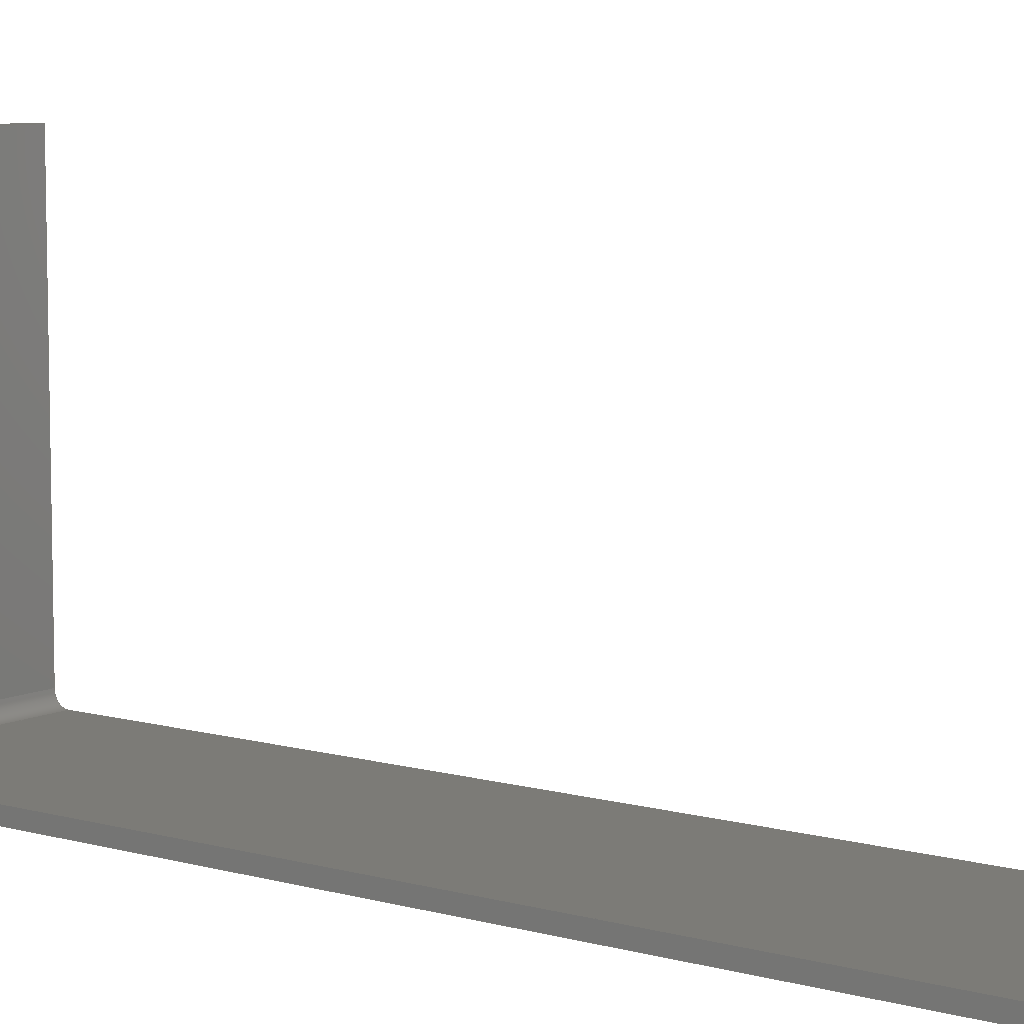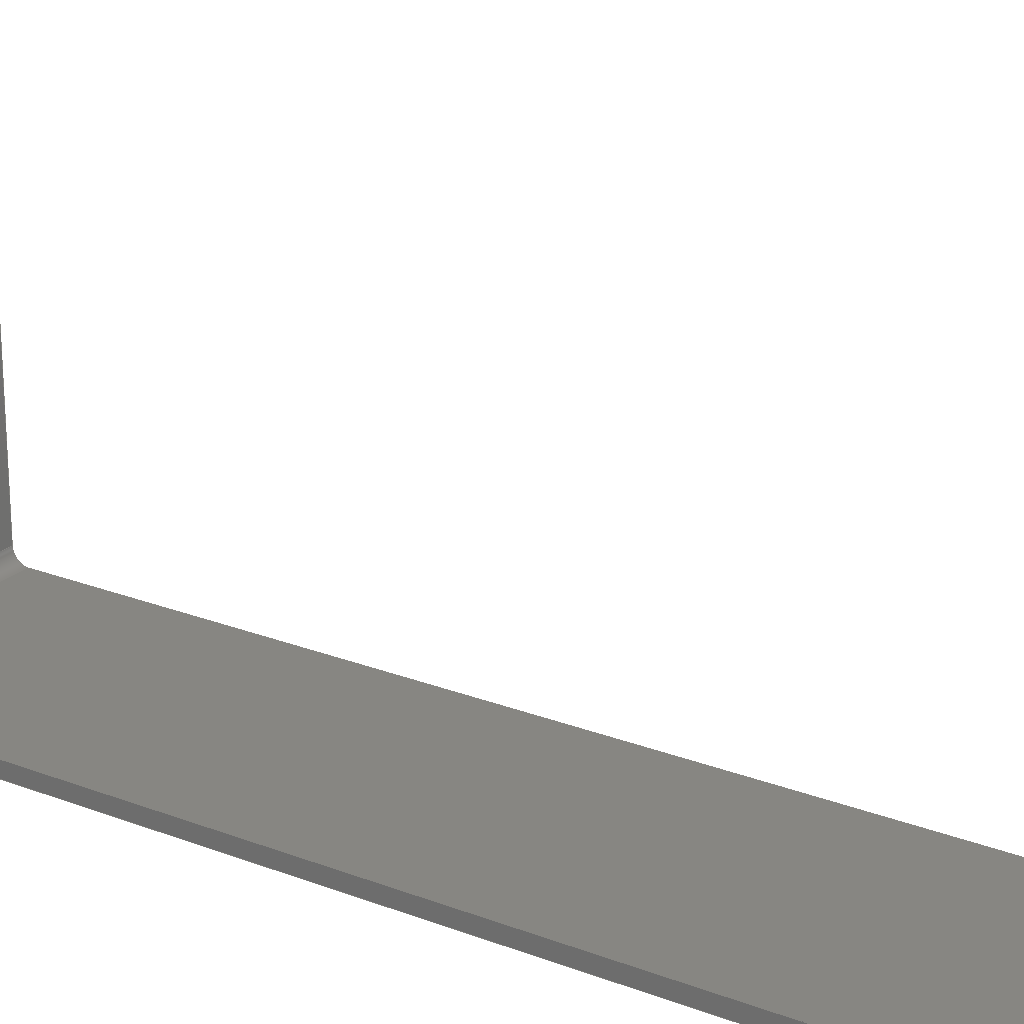
<metadata>
{"format":"step","ext":"step","renderer":"f3d","projection":"perspective","resolution":1024,"background":"white","views":[{"elev":8.2,"azim":-51.9,"up":"+Z"},{"elev":22.6,"azim":-56.1,"up":"+Z"}]}
</metadata>
<code>
ISO-10303-21;
DATA;
#1 = APPLICATION_PROTOCOL_DEFINITION('international standard',
  'automotive_design',2000,#2);
#2 = APPLICATION_CONTEXT(
  'core data for automotive mechanical design processes');
#3 = SHAPE_DEFINITION_REPRESENTATION(#4,#10);
#4 = PRODUCT_DEFINITION_SHAPE('','',#5);
#5 = PRODUCT_DEFINITION('design','',#6,#9);
#6 = PRODUCT_DEFINITION_FORMATION('','',#7);
#7 = PRODUCT('Hole','Hole','',(#8));
#8 = PRODUCT_CONTEXT('',#2,'mechanical');
#9 = PRODUCT_DEFINITION_CONTEXT('part definition',#2,'design');
#10 = ADVANCED_BREP_SHAPE_REPRESENTATION('',(#11,#15),#400);
#11 = AXIS2_PLACEMENT_3D('',#12,#13,#14);
#12 = CARTESIAN_POINT('',(0,0,0));
#13 = DIRECTION('',(0,0,1));
#14 = DIRECTION('',(1,0,-0));
#15 = MANIFOLD_SOLID_BREP('',#16);
#16 = CLOSED_SHELL('',(#17,#57,#90,#121,#156,#191,#216,#241,#272,#289,
    #306,#323,#347,#371,#388));
#17 = ADVANCED_FACE('',(#18),#52,.T.);
#18 = FACE_BOUND('',#19,.T.);
#19 = EDGE_LOOP('',(#20,#30,#38,#46));
#20 = ORIENTED_EDGE('',*,*,#21,.T.);
#21 = EDGE_CURVE('',#22,#24,#26,.T.);
#22 = VERTEX_POINT('',#23);
#23 = CARTESIAN_POINT('',(-8.5,37.65,2));
#24 = VERTEX_POINT('',#25);
#25 = CARTESIAN_POINT('',(-8.5,36.65,2));
#26 = LINE('',#27,#28);
#27 = CARTESIAN_POINT('',(-8.5,37.65,2));
#28 = VECTOR('',#29,1);
#29 = DIRECTION('',(0,-1,1.11e-16));
#30 = ORIENTED_EDGE('',*,*,#31,.T.);
#31 = EDGE_CURVE('',#24,#32,#34,.T.);
#32 = VERTEX_POINT('',#33);
#33 = CARTESIAN_POINT('',(-8.5,36.65,30));
#34 = LINE('',#35,#36);
#35 = CARTESIAN_POINT('',(-8.5,36.65,2));
#36 = VECTOR('',#37,1);
#37 = DIRECTION('',(0,1.11e-16,1));
#38 = ORIENTED_EDGE('',*,*,#39,.F.);
#39 = EDGE_CURVE('',#40,#32,#42,.T.);
#40 = VERTEX_POINT('',#41);
#41 = CARTESIAN_POINT('',(-8.5,37.65,30));
#42 = LINE('',#43,#44);
#43 = CARTESIAN_POINT('',(-8.5,37.65,30));
#44 = VECTOR('',#45,1);
#45 = DIRECTION('',(-1.11e-16,-1,1.11e-16));
#46 = ORIENTED_EDGE('',*,*,#47,.F.);
#47 = EDGE_CURVE('',#22,#40,#48,.T.);
#48 = LINE('',#49,#50);
#49 = CARTESIAN_POINT('',(-8.5,37.65,2));
#50 = VECTOR('',#51,1);
#51 = DIRECTION('',(0,1.11e-16,1));
#52 = PLANE('',#53);
#53 = AXIS2_PLACEMENT_3D('',#54,#55,#56);
#54 = CARTESIAN_POINT('',(-8.5,37.65,2));
#55 = DIRECTION('',(-1,1.11e-16,-1.233e-32));
#56 = DIRECTION('',(0,1.11e-16,1));
#57 = ADVANCED_FACE('',(#58),#85,.F.);
#58 = FACE_BOUND('',#59,.F.);
#59 = EDGE_LOOP('',(#60,#69,#70,#79));
#60 = ORIENTED_EDGE('',*,*,#61,.T.);
#61 = EDGE_CURVE('',#62,#22,#64,.T.);
#62 = VERTEX_POINT('',#63);
#63 = CARTESIAN_POINT('',(-8.5,35.65,0));
#64 = CIRCLE('',#65,2);
#65 = AXIS2_PLACEMENT_3D('',#66,#67,#68);
#66 = CARTESIAN_POINT('',(-8.5,35.65,2));
#67 = DIRECTION('',(1,-0,0));
#68 = DIRECTION('',(0,0,-1));
#69 = ORIENTED_EDGE('',*,*,#21,.T.);
#70 = ORIENTED_EDGE('',*,*,#71,.F.);
#71 = EDGE_CURVE('',#72,#24,#74,.T.);
#72 = VERTEX_POINT('',#73);
#73 = CARTESIAN_POINT('',(-8.5,35.65,1));
#74 = CIRCLE('',#75,1);
#75 = AXIS2_PLACEMENT_3D('',#76,#77,#78);
#76 = CARTESIAN_POINT('',(-8.5,35.65,2));
#77 = DIRECTION('',(1,-0,0));
#78 = DIRECTION('',(0,0,-1));
#79 = ORIENTED_EDGE('',*,*,#80,.F.);
#80 = EDGE_CURVE('',#62,#72,#81,.T.);
#81 = LINE('',#82,#83);
#82 = CARTESIAN_POINT('',(-8.5,35.65,0));
#83 = VECTOR('',#84,1);
#84 = DIRECTION('',(0,0,1));
#85 = PLANE('',#86);
#86 = AXIS2_PLACEMENT_3D('',#87,#88,#89);
#87 = CARTESIAN_POINT('',(-8.5,35.65,2));
#88 = DIRECTION('',(1,0,0));
#89 = DIRECTION('',(0,0,-1));
#90 = ADVANCED_FACE('',(#91),#116,.T.);
#91 = FACE_BOUND('',#92,.T.);
#92 = EDGE_LOOP('',(#93,#94,#102,#110));
#93 = ORIENTED_EDGE('',*,*,#39,.T.);
#94 = ORIENTED_EDGE('',*,*,#95,.T.);
#95 = EDGE_CURVE('',#32,#96,#98,.T.);
#96 = VERTEX_POINT('',#97);
#97 = CARTESIAN_POINT('',(8.5,36.65,30));
#98 = LINE('',#99,#100);
#99 = CARTESIAN_POINT('',(-8.5,36.65,30));
#100 = VECTOR('',#101,1);
#101 = DIRECTION('',(1,0,0));
#102 = ORIENTED_EDGE('',*,*,#103,.F.);
#103 = EDGE_CURVE('',#104,#96,#106,.T.);
#104 = VERTEX_POINT('',#105);
#105 = CARTESIAN_POINT('',(8.5,37.65,30));
#106 = LINE('',#107,#108);
#107 = CARTESIAN_POINT('',(8.5,37.65,30));
#108 = VECTOR('',#109,1);
#109 = DIRECTION('',(-1.11e-16,-1,1.11e-16));
#110 = ORIENTED_EDGE('',*,*,#111,.F.);
#111 = EDGE_CURVE('',#40,#104,#112,.T.);
#112 = LINE('',#113,#114);
#113 = CARTESIAN_POINT('',(-8.5,37.65,30));
#114 = VECTOR('',#115,1);
#115 = DIRECTION('',(1,0,0));
#116 = PLANE('',#117);
#117 = AXIS2_PLACEMENT_3D('',#118,#119,#120);
#118 = CARTESIAN_POINT('',(-8.5,37.65,30));
#119 = DIRECTION('',(0,1.11e-16,1));
#120 = DIRECTION('',(1,0,0));
#121 = ADVANCED_FACE('',(#122,#140),#151,.T.);
#122 = FACE_BOUND('',#123,.T.);
#123 = EDGE_LOOP('',(#124,#132,#133,#134));
#124 = ORIENTED_EDGE('',*,*,#125,.T.);
#125 = EDGE_CURVE('',#126,#22,#128,.T.);
#126 = VERTEX_POINT('',#127);
#127 = CARTESIAN_POINT('',(8.5,37.65,2));
#128 = LINE('',#129,#130);
#129 = CARTESIAN_POINT('',(8.5,37.65,2));
#130 = VECTOR('',#131,1);
#131 = DIRECTION('',(-1,0,0));
#132 = ORIENTED_EDGE('',*,*,#47,.T.);
#133 = ORIENTED_EDGE('',*,*,#111,.T.);
#134 = ORIENTED_EDGE('',*,*,#135,.T.);
#135 = EDGE_CURVE('',#104,#126,#136,.T.);
#136 = LINE('',#137,#138);
#137 = CARTESIAN_POINT('',(8.5,37.65,30));
#138 = VECTOR('',#139,1);
#139 = DIRECTION('',(0,-1.11e-16,-1));
#140 = FACE_BOUND('',#141,.T.);
#141 = EDGE_LOOP('',(#142));
#142 = ORIENTED_EDGE('',*,*,#143,.F.);
#143 = EDGE_CURVE('',#144,#144,#146,.T.);
#144 = VERTEX_POINT('',#145);
#145 = CARTESIAN_POINT('',(-5.75,37.65,17));
#146 = CIRCLE('',#147,2.25);
#147 = AXIS2_PLACEMENT_3D('',#148,#149,#150);
#148 = CARTESIAN_POINT('',(-3.5,37.65,17));
#149 = DIRECTION('',(0,1,-2.22e-16));
#150 = DIRECTION('',(-1,0,0));
#151 = PLANE('',#152);
#152 = AXIS2_PLACEMENT_3D('',#153,#154,#155);
#153 = CARTESIAN_POINT('',(0,37.65,16));
#154 = DIRECTION('',(-0,1,-1.11e-16));
#155 = DIRECTION('',(-1,0,0));
#156 = ADVANCED_FACE('',(#157,#175),#186,.F.);
#157 = FACE_BOUND('',#158,.F.);
#158 = EDGE_LOOP('',(#159,#167,#168,#169));
#159 = ORIENTED_EDGE('',*,*,#160,.F.);
#160 = EDGE_CURVE('',#24,#161,#163,.T.);
#161 = VERTEX_POINT('',#162);
#162 = CARTESIAN_POINT('',(8.5,36.65,2));
#163 = LINE('',#164,#165);
#164 = CARTESIAN_POINT('',(-8.5,36.65,2));
#165 = VECTOR('',#166,1);
#166 = DIRECTION('',(1,0,0));
#167 = ORIENTED_EDGE('',*,*,#31,.T.);
#168 = ORIENTED_EDGE('',*,*,#95,.T.);
#169 = ORIENTED_EDGE('',*,*,#170,.T.);
#170 = EDGE_CURVE('',#96,#161,#171,.T.);
#171 = LINE('',#172,#173);
#172 = CARTESIAN_POINT('',(8.5,36.65,30));
#173 = VECTOR('',#174,1);
#174 = DIRECTION('',(0,-1.11e-16,-1));
#175 = FACE_BOUND('',#176,.F.);
#176 = EDGE_LOOP('',(#177));
#177 = ORIENTED_EDGE('',*,*,#178,.T.);
#178 = EDGE_CURVE('',#179,#179,#181,.T.);
#179 = VERTEX_POINT('',#180);
#180 = CARTESIAN_POINT('',(-5.75,36.65,17));
#181 = CIRCLE('',#182,2.25);
#182 = AXIS2_PLACEMENT_3D('',#183,#184,#185);
#183 = CARTESIAN_POINT('',(-3.5,36.65,17));
#184 = DIRECTION('',(0,-1,2.22e-16));
#185 = DIRECTION('',(-1,0,0));
#186 = PLANE('',#187);
#187 = AXIS2_PLACEMENT_3D('',#188,#189,#190);
#188 = CARTESIAN_POINT('',(-1.11e-16,36.65,16));
#189 = DIRECTION('',(-0,1,-1.11e-16));
#190 = DIRECTION('',(-1,0,0));
#191 = ADVANCED_FACE('',(#192),#211,.T.);
#192 = FACE_BOUND('',#193,.F.);
#193 = EDGE_LOOP('',(#194,#203,#204,#205));
#194 = ORIENTED_EDGE('',*,*,#195,.T.);
#195 = EDGE_CURVE('',#196,#126,#198,.T.);
#196 = VERTEX_POINT('',#197);
#197 = CARTESIAN_POINT('',(8.5,35.65,0));
#198 = CIRCLE('',#199,2);
#199 = AXIS2_PLACEMENT_3D('',#200,#201,#202);
#200 = CARTESIAN_POINT('',(8.5,35.65,2));
#201 = DIRECTION('',(1,-0,0));
#202 = DIRECTION('',(0,0,-1));
#203 = ORIENTED_EDGE('',*,*,#125,.T.);
#204 = ORIENTED_EDGE('',*,*,#61,.F.);
#205 = ORIENTED_EDGE('',*,*,#206,.T.);
#206 = EDGE_CURVE('',#62,#196,#207,.T.);
#207 = LINE('',#208,#209);
#208 = CARTESIAN_POINT('',(-8.5,35.65,0));
#209 = VECTOR('',#210,1);
#210 = DIRECTION('',(1,0,0));
#211 = CYLINDRICAL_SURFACE('',#212,2);
#212 = AXIS2_PLACEMENT_3D('',#213,#214,#215);
#213 = CARTESIAN_POINT('',(8.5,35.65,2));
#214 = DIRECTION('',(-1,0,0));
#215 = DIRECTION('',(0,0,-1));
#216 = ADVANCED_FACE('',(#217),#236,.F.);
#217 = FACE_BOUND('',#218,.F.);
#218 = EDGE_LOOP('',(#219,#220,#221,#230));
#219 = ORIENTED_EDGE('',*,*,#71,.T.);
#220 = ORIENTED_EDGE('',*,*,#160,.T.);
#221 = ORIENTED_EDGE('',*,*,#222,.F.);
#222 = EDGE_CURVE('',#223,#161,#225,.T.);
#223 = VERTEX_POINT('',#224);
#224 = CARTESIAN_POINT('',(8.5,35.65,1));
#225 = CIRCLE('',#226,1);
#226 = AXIS2_PLACEMENT_3D('',#227,#228,#229);
#227 = CARTESIAN_POINT('',(8.5,35.65,2));
#228 = DIRECTION('',(1,-0,0));
#229 = DIRECTION('',(0,0,-1));
#230 = ORIENTED_EDGE('',*,*,#231,.F.);
#231 = EDGE_CURVE('',#72,#223,#232,.T.);
#232 = LINE('',#233,#234);
#233 = CARTESIAN_POINT('',(-8.5,35.65,1));
#234 = VECTOR('',#235,1);
#235 = DIRECTION('',(1,0,0));
#236 = CYLINDRICAL_SURFACE('',#237,1);
#237 = AXIS2_PLACEMENT_3D('',#238,#239,#240);
#238 = CARTESIAN_POINT('',(-8.5,35.65,2));
#239 = DIRECTION('',(1,0,0));
#240 = DIRECTION('',(0,0,-1));
#241 = ADVANCED_FACE('',(#242),#267,.F.);
#242 = FACE_BOUND('',#243,.F.);
#243 = EDGE_LOOP('',(#244,#254,#260,#261));
#244 = ORIENTED_EDGE('',*,*,#245,.F.);
#245 = EDGE_CURVE('',#246,#248,#250,.T.);
#246 = VERTEX_POINT('',#247);
#247 = CARTESIAN_POINT('',(-8.5,-35.65,0));
#248 = VERTEX_POINT('',#249);
#249 = CARTESIAN_POINT('',(-8.5,-35.65,1));
#250 = LINE('',#251,#252);
#251 = CARTESIAN_POINT('',(-8.5,-35.65,0));
#252 = VECTOR('',#253,1);
#253 = DIRECTION('',(0,0,1));
#254 = ORIENTED_EDGE('',*,*,#255,.T.);
#255 = EDGE_CURVE('',#246,#62,#256,.T.);
#256 = LINE('',#257,#258);
#257 = CARTESIAN_POINT('',(-8.5,-35.65,0));
#258 = VECTOR('',#259,1);
#259 = DIRECTION('',(0,1,0));
#260 = ORIENTED_EDGE('',*,*,#80,.T.);
#261 = ORIENTED_EDGE('',*,*,#262,.F.);
#262 = EDGE_CURVE('',#248,#72,#263,.T.);
#263 = LINE('',#264,#265);
#264 = CARTESIAN_POINT('',(-8.5,-35.65,1));
#265 = VECTOR('',#266,1);
#266 = DIRECTION('',(0,1,0));
#267 = PLANE('',#268);
#268 = AXIS2_PLACEMENT_3D('',#269,#270,#271);
#269 = CARTESIAN_POINT('',(-8.5,-35.65,0));
#270 = DIRECTION('',(1,0,0));
#271 = DIRECTION('',(0,0,1));
#272 = ADVANCED_FACE('',(#273),#284,.T.);
#273 = FACE_BOUND('',#274,.T.);
#274 = EDGE_LOOP('',(#275,#276,#277,#283));
#275 = ORIENTED_EDGE('',*,*,#103,.T.);
#276 = ORIENTED_EDGE('',*,*,#170,.T.);
#277 = ORIENTED_EDGE('',*,*,#278,.T.);
#278 = EDGE_CURVE('',#161,#126,#279,.T.);
#279 = LINE('',#280,#281);
#280 = CARTESIAN_POINT('',(8.5,36.65,2));
#281 = VECTOR('',#282,1);
#282 = DIRECTION('',(0,1,-1.11e-16));
#283 = ORIENTED_EDGE('',*,*,#135,.F.);
#284 = PLANE('',#285);
#285 = AXIS2_PLACEMENT_3D('',#286,#287,#288);
#286 = CARTESIAN_POINT('',(8.5,37.65,30));
#287 = DIRECTION('',(1,-1.11e-16,1.233e-32));
#288 = DIRECTION('',(0,-1.11e-16,-1));
#289 = ADVANCED_FACE('',(#290),#301,.F.);
#290 = FACE_BOUND('',#291,.T.);
#291 = EDGE_LOOP('',(#292,#298,#299,#300));
#292 = ORIENTED_EDGE('',*,*,#293,.F.);
#293 = EDGE_CURVE('',#179,#144,#294,.T.);
#294 = LINE('',#295,#296);
#295 = CARTESIAN_POINT('',(-5.75,36.65,17));
#296 = VECTOR('',#297,1);
#297 = DIRECTION('',(6.242e-17,1,-2.22e-16));
#298 = ORIENTED_EDGE('',*,*,#178,.T.);
#299 = ORIENTED_EDGE('',*,*,#293,.T.);
#300 = ORIENTED_EDGE('',*,*,#143,.T.);
#301 = CYLINDRICAL_SURFACE('',#302,2.25);
#302 = AXIS2_PLACEMENT_3D('',#303,#304,#305);
#303 = CARTESIAN_POINT('',(-3.5,36.65,17));
#304 = DIRECTION('',(-0,1,-2.22e-16));
#305 = DIRECTION('',(-1,0,0));
#306 = ADVANCED_FACE('',(#307),#318,.T.);
#307 = FACE_BOUND('',#308,.F.);
#308 = EDGE_LOOP('',(#309,#310,#311,#312));
#309 = ORIENTED_EDGE('',*,*,#222,.T.);
#310 = ORIENTED_EDGE('',*,*,#278,.T.);
#311 = ORIENTED_EDGE('',*,*,#195,.F.);
#312 = ORIENTED_EDGE('',*,*,#313,.T.);
#313 = EDGE_CURVE('',#196,#223,#314,.T.);
#314 = LINE('',#315,#316);
#315 = CARTESIAN_POINT('',(8.5,35.65,0));
#316 = VECTOR('',#317,1);
#317 = DIRECTION('',(0,0,1));
#318 = PLANE('',#319);
#319 = AXIS2_PLACEMENT_3D('',#320,#321,#322);
#320 = CARTESIAN_POINT('',(8.5,35.65,2));
#321 = DIRECTION('',(1,0,0));
#322 = DIRECTION('',(0,0,-1));
#323 = ADVANCED_FACE('',(#324),#342,.F.);
#324 = FACE_BOUND('',#325,.F.);
#325 = EDGE_LOOP('',(#326,#327,#335,#341));
#326 = ORIENTED_EDGE('',*,*,#255,.F.);
#327 = ORIENTED_EDGE('',*,*,#328,.T.);
#328 = EDGE_CURVE('',#246,#329,#331,.T.);
#329 = VERTEX_POINT('',#330);
#330 = CARTESIAN_POINT('',(8.5,-35.65,0));
#331 = LINE('',#332,#333);
#332 = CARTESIAN_POINT('',(-8.5,-35.65,0));
#333 = VECTOR('',#334,1);
#334 = DIRECTION('',(1,0,0));
#335 = ORIENTED_EDGE('',*,*,#336,.T.);
#336 = EDGE_CURVE('',#329,#196,#337,.T.);
#337 = LINE('',#338,#339);
#338 = CARTESIAN_POINT('',(8.5,-35.65,0));
#339 = VECTOR('',#340,1);
#340 = DIRECTION('',(0,1,0));
#341 = ORIENTED_EDGE('',*,*,#206,.F.);
#342 = PLANE('',#343);
#343 = AXIS2_PLACEMENT_3D('',#344,#345,#346);
#344 = CARTESIAN_POINT('',(-8.5,-35.65,0));
#345 = DIRECTION('',(0,0,1));
#346 = DIRECTION('',(1,0,0));
#347 = ADVANCED_FACE('',(#348),#366,.T.);
#348 = FACE_BOUND('',#349,.T.);
#349 = EDGE_LOOP('',(#350,#351,#359,#365));
#350 = ORIENTED_EDGE('',*,*,#262,.F.);
#351 = ORIENTED_EDGE('',*,*,#352,.T.);
#352 = EDGE_CURVE('',#248,#353,#355,.T.);
#353 = VERTEX_POINT('',#354);
#354 = CARTESIAN_POINT('',(8.5,-35.65,1));
#355 = LINE('',#356,#357);
#356 = CARTESIAN_POINT('',(-8.5,-35.65,1));
#357 = VECTOR('',#358,1);
#358 = DIRECTION('',(1,0,0));
#359 = ORIENTED_EDGE('',*,*,#360,.T.);
#360 = EDGE_CURVE('',#353,#223,#361,.T.);
#361 = LINE('',#362,#363);
#362 = CARTESIAN_POINT('',(8.5,-35.65,1));
#363 = VECTOR('',#364,1);
#364 = DIRECTION('',(0,1,0));
#365 = ORIENTED_EDGE('',*,*,#231,.F.);
#366 = PLANE('',#367);
#367 = AXIS2_PLACEMENT_3D('',#368,#369,#370);
#368 = CARTESIAN_POINT('',(-8.5,-35.65,1));
#369 = DIRECTION('',(0,0,1));
#370 = DIRECTION('',(1,0,0));
#371 = ADVANCED_FACE('',(#372),#383,.F.);
#372 = FACE_BOUND('',#373,.F.);
#373 = EDGE_LOOP('',(#374,#375,#376,#377));
#374 = ORIENTED_EDGE('',*,*,#328,.F.);
#375 = ORIENTED_EDGE('',*,*,#245,.T.);
#376 = ORIENTED_EDGE('',*,*,#352,.T.);
#377 = ORIENTED_EDGE('',*,*,#378,.F.);
#378 = EDGE_CURVE('',#329,#353,#379,.T.);
#379 = LINE('',#380,#381);
#380 = CARTESIAN_POINT('',(8.5,-35.65,0));
#381 = VECTOR('',#382,1);
#382 = DIRECTION('',(0,0,1));
#383 = PLANE('',#384);
#384 = AXIS2_PLACEMENT_3D('',#385,#386,#387);
#385 = CARTESIAN_POINT('',(-8.5,-35.65,0));
#386 = DIRECTION('',(0,1,0));
#387 = DIRECTION('',(0,0,1));
#388 = ADVANCED_FACE('',(#389),#395,.T.);
#389 = FACE_BOUND('',#390,.T.);
#390 = EDGE_LOOP('',(#391,#392,#393,#394));
#391 = ORIENTED_EDGE('',*,*,#378,.F.);
#392 = ORIENTED_EDGE('',*,*,#336,.T.);
#393 = ORIENTED_EDGE('',*,*,#313,.T.);
#394 = ORIENTED_EDGE('',*,*,#360,.F.);
#395 = PLANE('',#396);
#396 = AXIS2_PLACEMENT_3D('',#397,#398,#399);
#397 = CARTESIAN_POINT('',(8.5,-35.65,0));
#398 = DIRECTION('',(1,0,0));
#399 = DIRECTION('',(0,0,1));
#400 = ( GEOMETRIC_REPRESENTATION_CONTEXT(3) 
GLOBAL_UNCERTAINTY_ASSIGNED_CONTEXT((#404)) GLOBAL_UNIT_ASSIGNED_CONTEXT
((#401,#402,#403)) REPRESENTATION_CONTEXT('Context #1',
  '3D Context with UNIT and UNCERTAINTY') );
#401 = ( LENGTH_UNIT() NAMED_UNIT(*) SI_UNIT(.MILLI.,.METRE.) );
#402 = ( NAMED_UNIT(*) PLANE_ANGLE_UNIT() SI_UNIT($,.RADIAN.) );
#403 = ( NAMED_UNIT(*) SI_UNIT($,.STERADIAN.) SOLID_ANGLE_UNIT() );
#404 = UNCERTAINTY_MEASURE_WITH_UNIT(LENGTH_MEASURE(1e-07),#401,
  'distance_accuracy_value','confusion accuracy');
#405 = PRODUCT_RELATED_PRODUCT_CATEGORY('part',$,(#7));
#406 = MECHANICAL_DESIGN_GEOMETRIC_PRESENTATION_REPRESENTATION('',(#407)
  ,#400);
#407 = STYLED_ITEM('color',(#408),#15);
#408 = PRESENTATION_STYLE_ASSIGNMENT((#409,#415));
#409 = SURFACE_STYLE_USAGE(.BOTH.,#410);
#410 = SURFACE_SIDE_STYLE('',(#411));
#411 = SURFACE_STYLE_FILL_AREA(#412);
#412 = FILL_AREA_STYLE('',(#413));
#413 = FILL_AREA_STYLE_COLOUR('',#414);
#414 = COLOUR_RGB('',0.8,0.8,0.8);
#415 = CURVE_STYLE('',#416,POSITIVE_LENGTH_MEASURE(0.1),#417);
#416 = DRAUGHTING_PRE_DEFINED_CURVE_FONT('continuous');
#417 = COLOUR_RGB('',0.09804,0.09804,
  0.09804);
ENDSEC;
END-ISO-10303-21;

</code>
